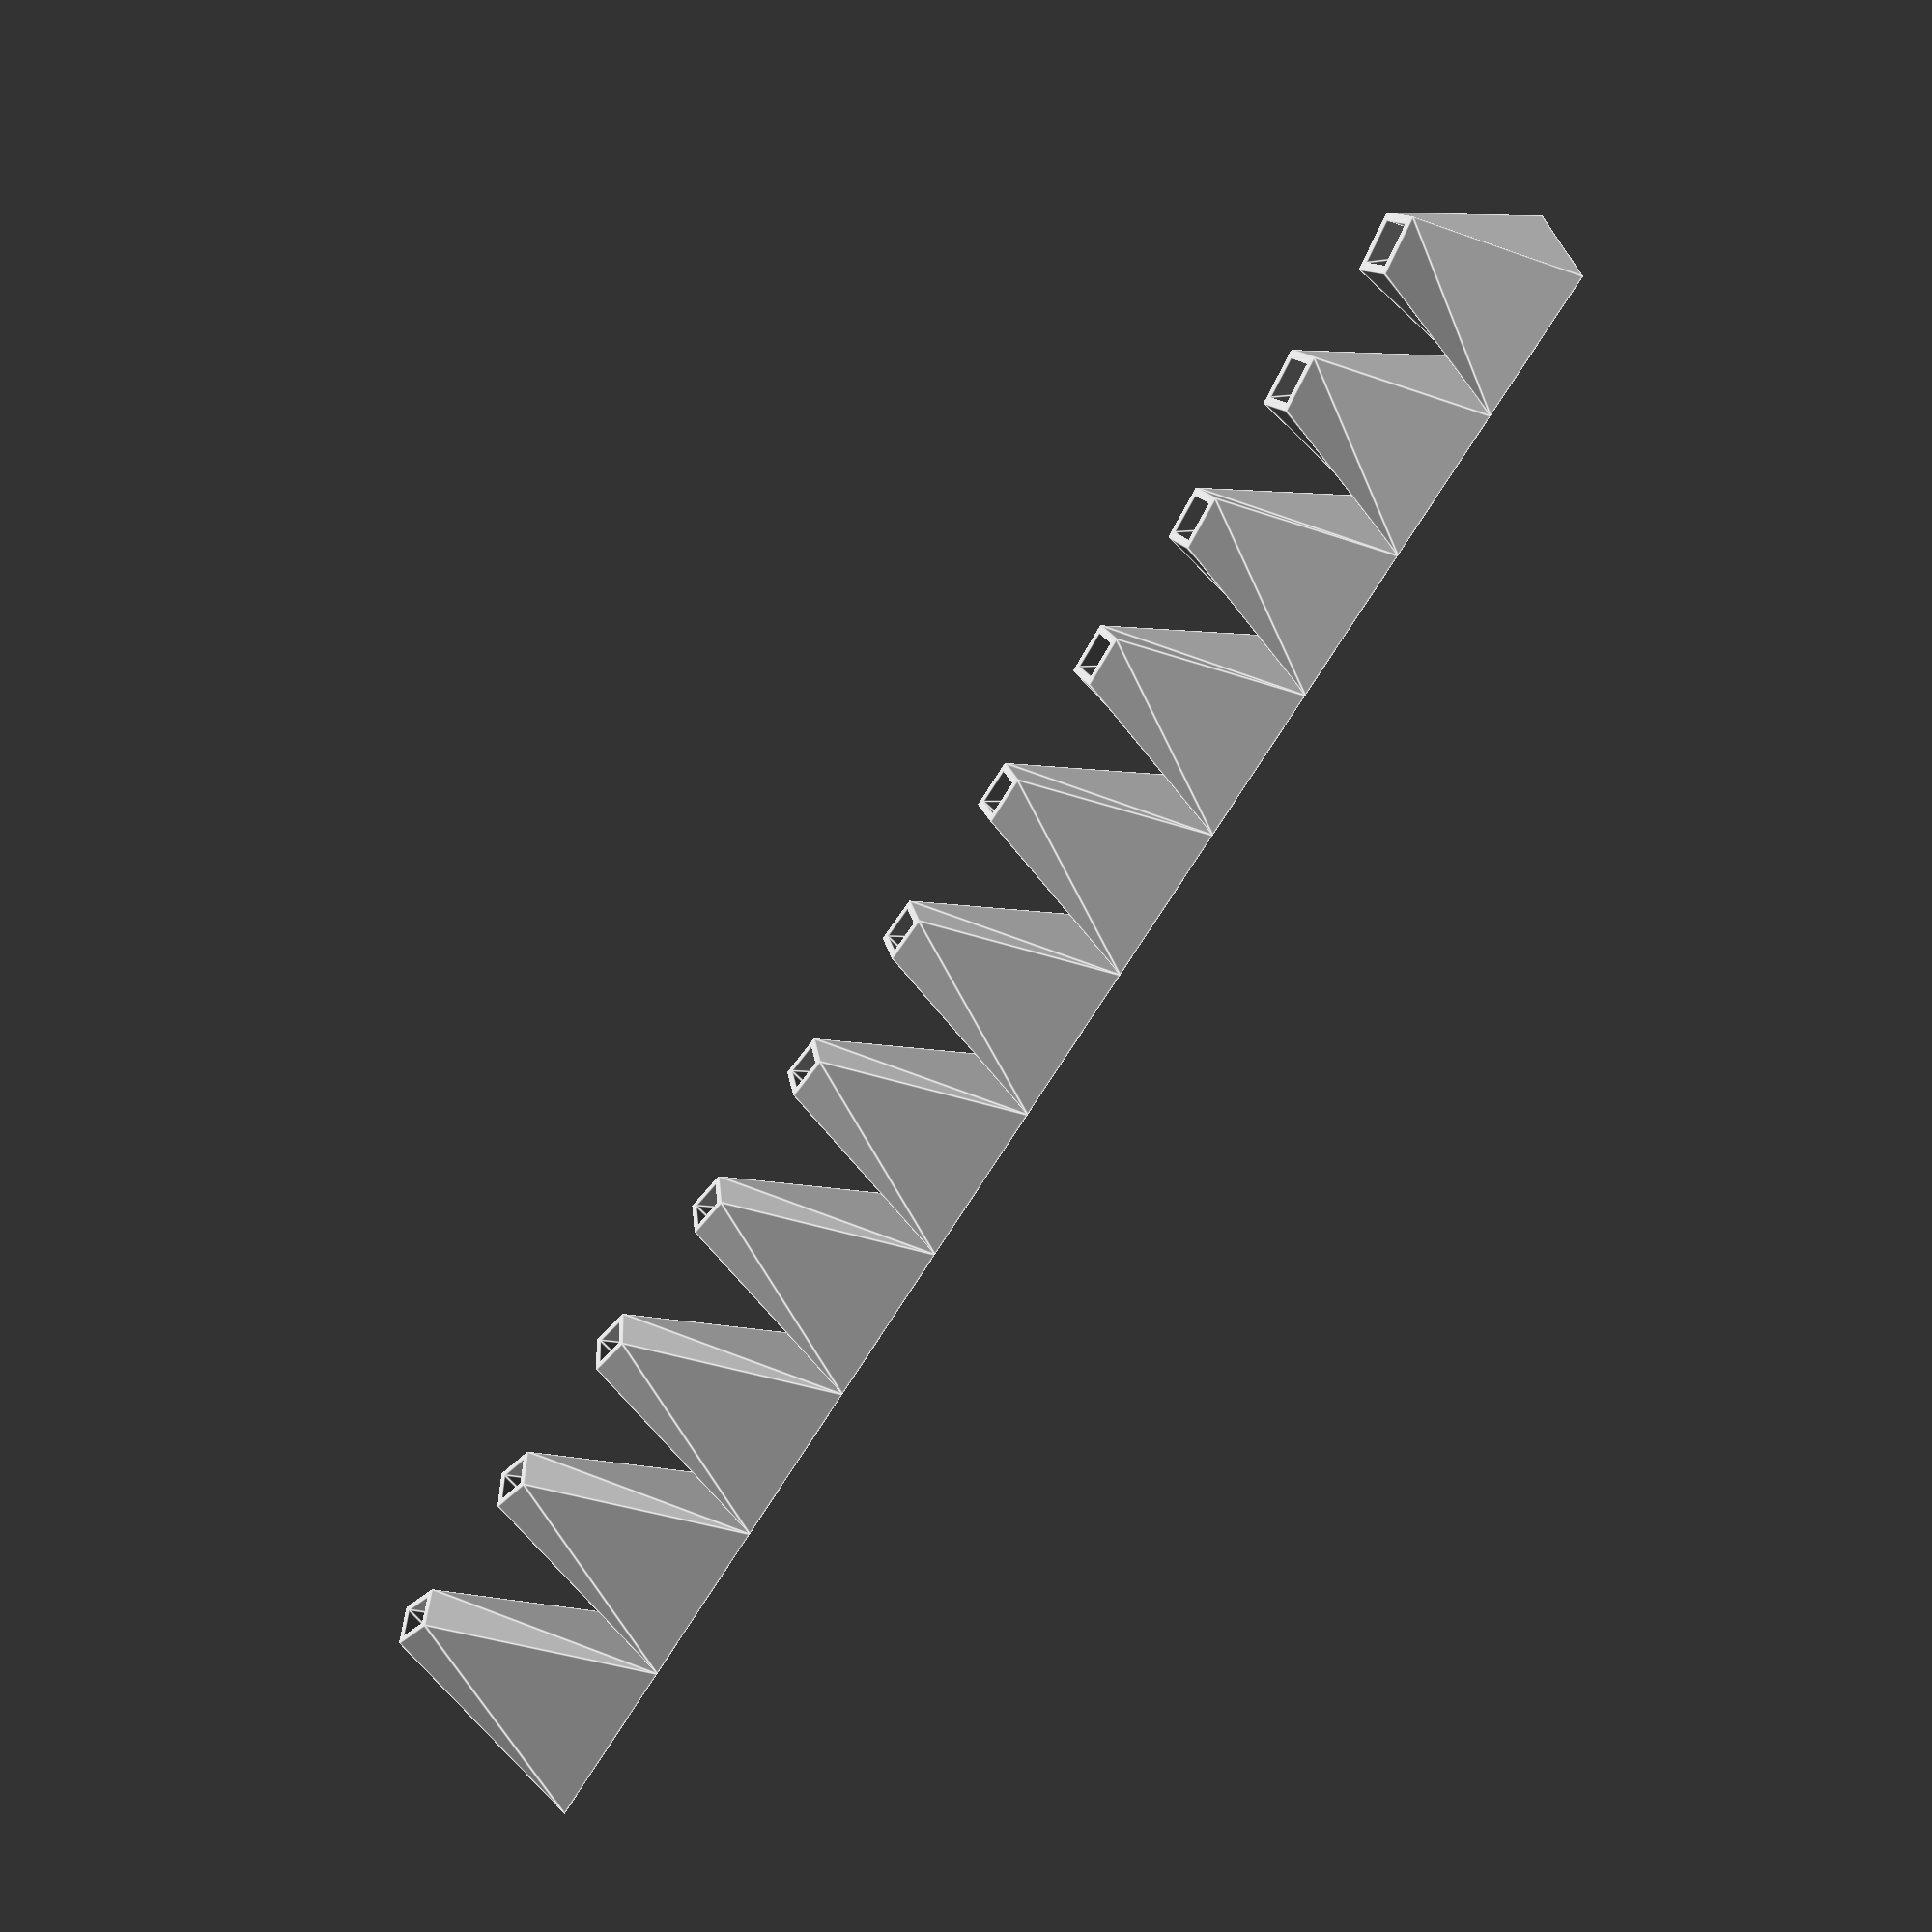
<openscad>
/* [Global] */

pvalue = 20; // [10.0:20.0]
pvalue_text = "blah blah blah";

/* [Hidden] */

points_01 = [[-0.048376, -0.463729, 0.131425], [0.463729, -0.048376, 0.131425], [-0.463729, 0.048376, 0.131425], [0.048376, 0.463729, 0.131425], [-0.5, 0.5, -0.5], [0.5, 0.5, -0.5], [-0.5, -0.5, -0.5], [0.5, -0.5, -0.5], [-0.341008, 0.035574, 0.131425], [0.035574, 0.341008, 0.131425], [0.36768, 0.36768, -0.5], [-0.36768, 0.36768, -0.5], [-0.36768, -0.36768, -0.5], [0.36768, -0.36768, -0.5], [0.341008, -0.035574, 0.131425], [-0.035574, -0.341008, 0.131425]];
triangles_01 = [[8, 9, 11], [11, 9, 10], [12, 13, 15], [15, 13, 14], [13, 10, 14], [14, 10, 9], [15, 8, 12], [12, 8, 11], [2, 4, 3], [3, 4, 5], [6, 0, 7], [7, 0, 1], [3, 5, 1], [1, 5, 7], [4, 2, 6], [6, 2, 0], [2, 3, 8], [8, 3, 9], [5, 4, 10], [10, 4, 11], [6, 7, 12], [12, 7, 13], [1, 0, 14], [14, 0, 15], [7, 5, 13], [13, 5, 10], [3, 1, 9], [9, 1, 14], [0, 2, 15], [15, 2, 8], [4, 6, 11], [11, 6, 12]];

points_02 = [[-0.185412, -0.01639, 0.776613], [0.01639, -0.185412, 0.776613], [-0.01639, 0.185412, 0.776613], [0.185412, 0.01639, 0.776613], [-0.5, 0.5, -0.5], [0.5, 0.5, -0.5], [-0.5, -0.5, -0.5], [0.5, -0.5, -0.5], [-0.012052, 0.136344, 0.776613], [0.136344, 0.012052, 0.776613], [0.36768, 0.36768, -0.5], [-0.36768, 0.36768, -0.5], [-0.36768, -0.36768, -0.5], [0.36768, -0.36768, -0.5], [0.012052, -0.136344, 0.776613], [-0.136344, -0.012052, 0.776613]];
triangles_02 = [[9, 10, 8], [8, 10, 11], [13, 14, 12], [12, 14, 15], [14, 13, 9], [9, 13, 10], [12, 15, 11], [11, 15, 8], [4, 5, 2], [2, 5, 3], [0, 1, 6], [6, 1, 7], [1, 3, 7], [7, 3, 5], [6, 4, 0], [0, 4, 2], [2, 3, 8], [8, 3, 9], [5, 4, 10], [10, 4, 11], [6, 7, 12], [12, 7, 13], [1, 0, 14], [14, 0, 15], [7, 5, 13], [13, 5, 10], [3, 1, 9], [9, 1, 14], [0, 2, 15], [15, 2, 8], [4, 6, 11], [11, 6, 12]];

vectors = points_01 - points_02;

for (i = [0:10]){
translate([i, 0, 0])
polyhedron(points=points_02+vectors*(i/pvalue), triangles=triangles_02);
}

</openscad>
<views>
elev=49.1 azim=336.3 roll=53.6 proj=o view=edges
</views>
